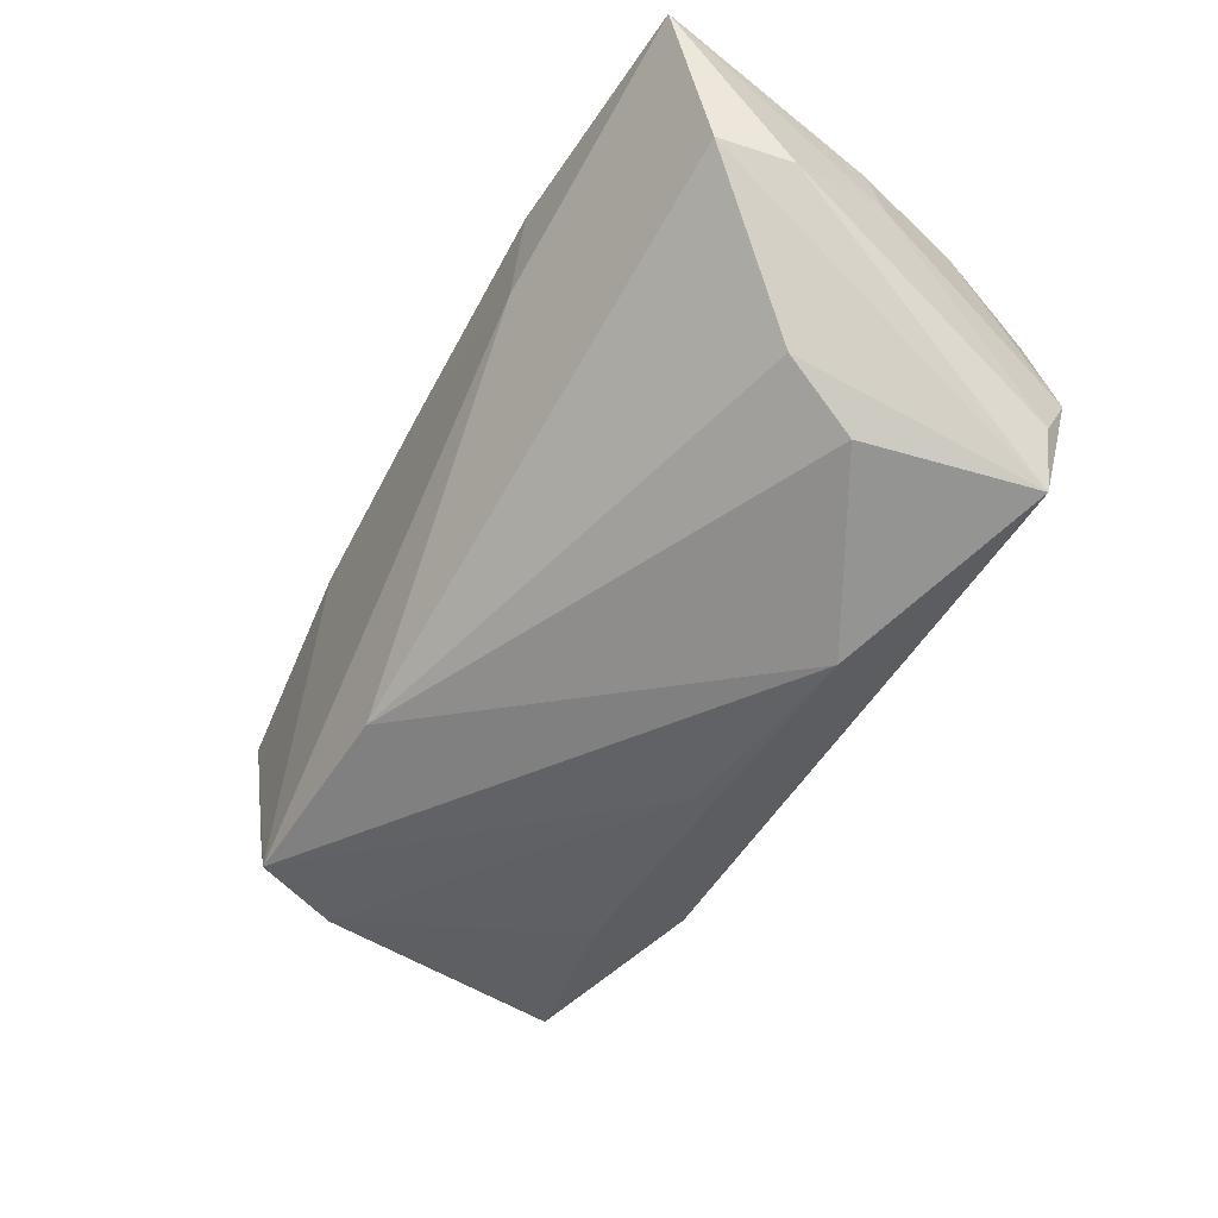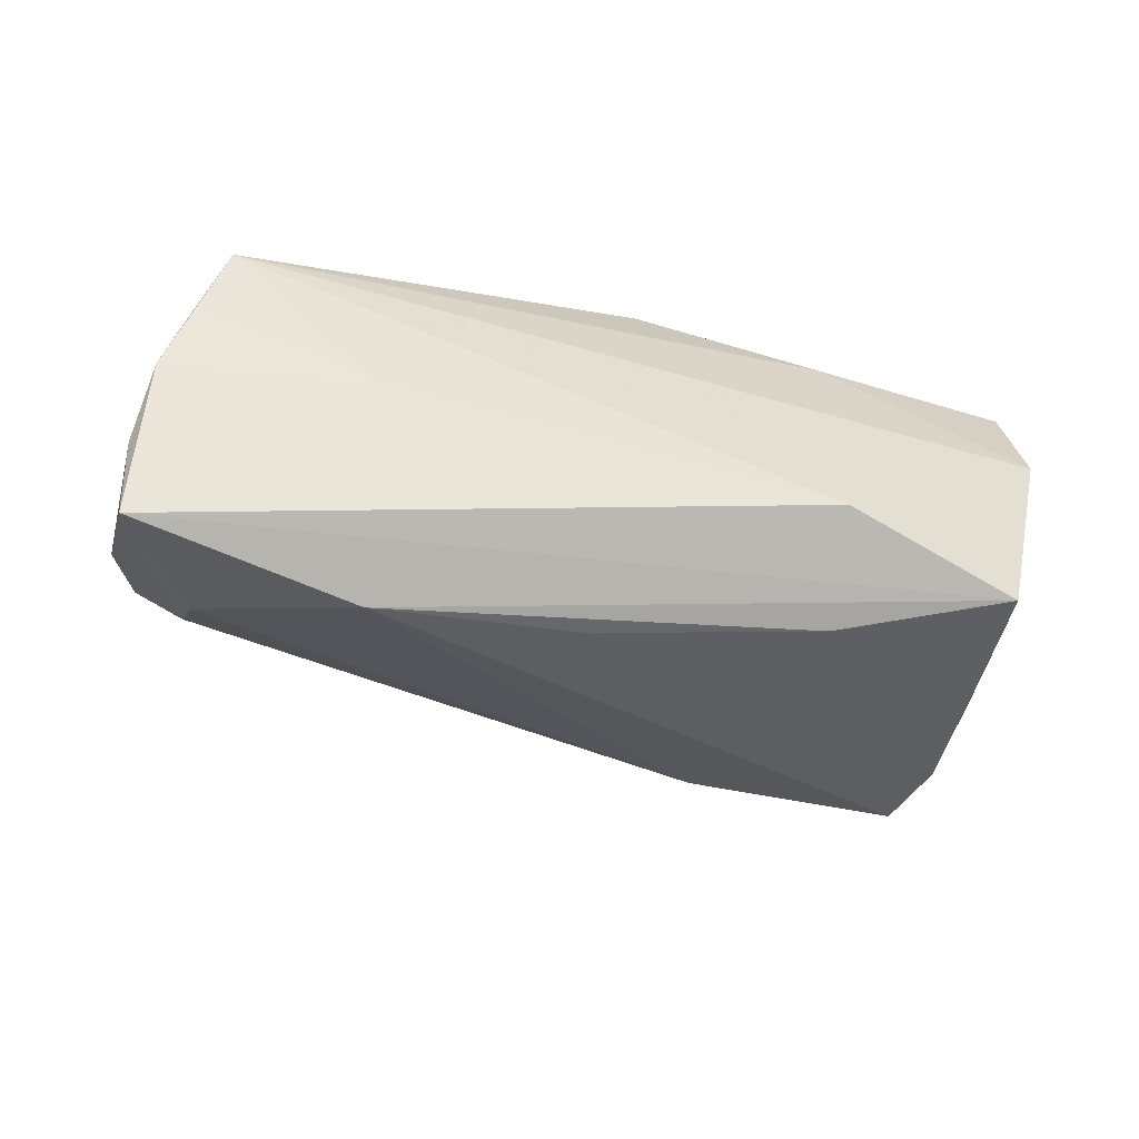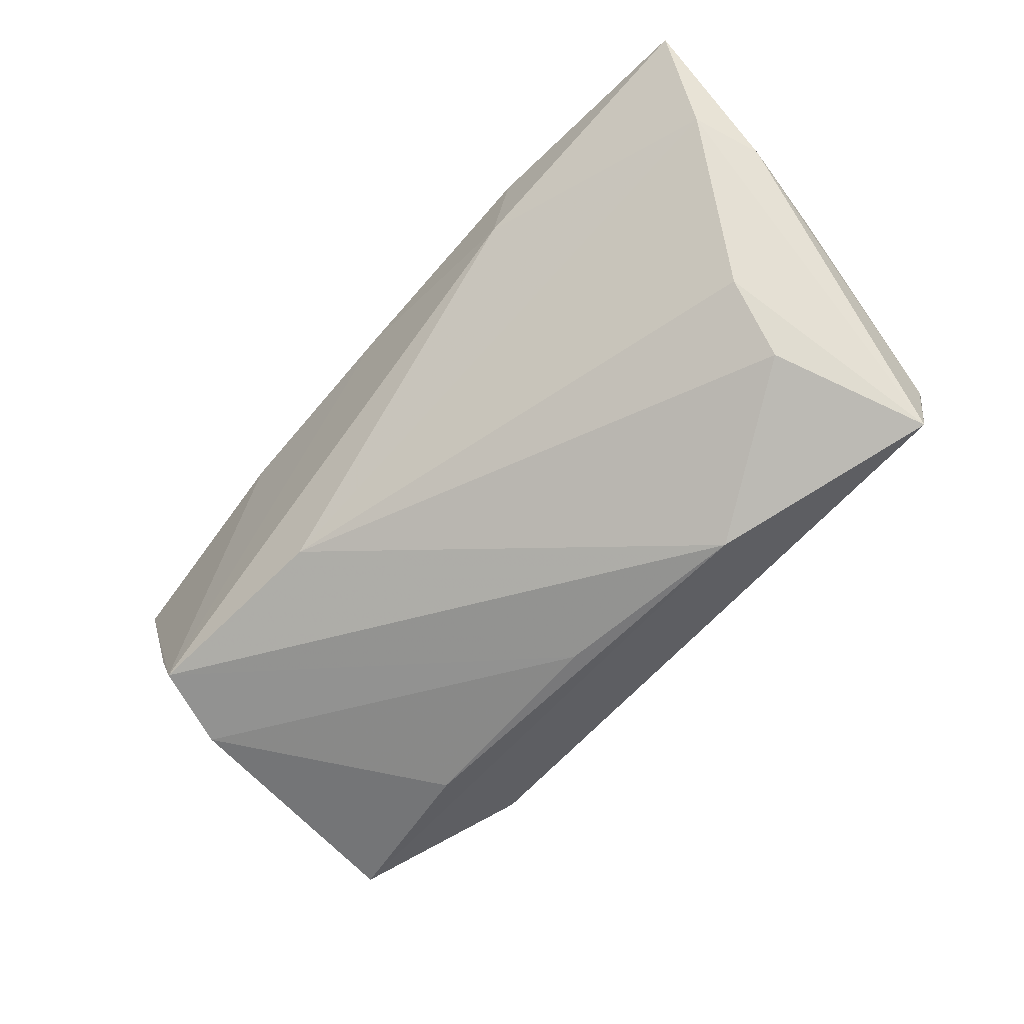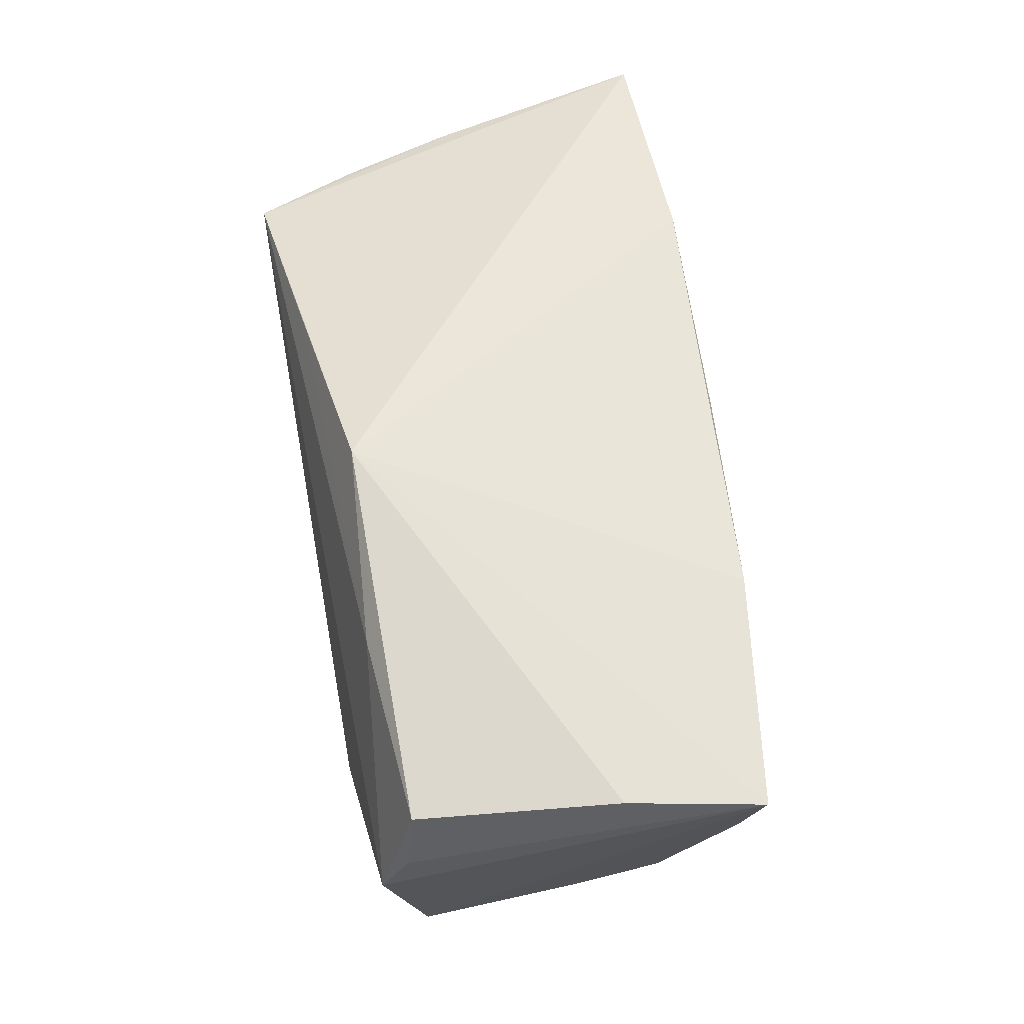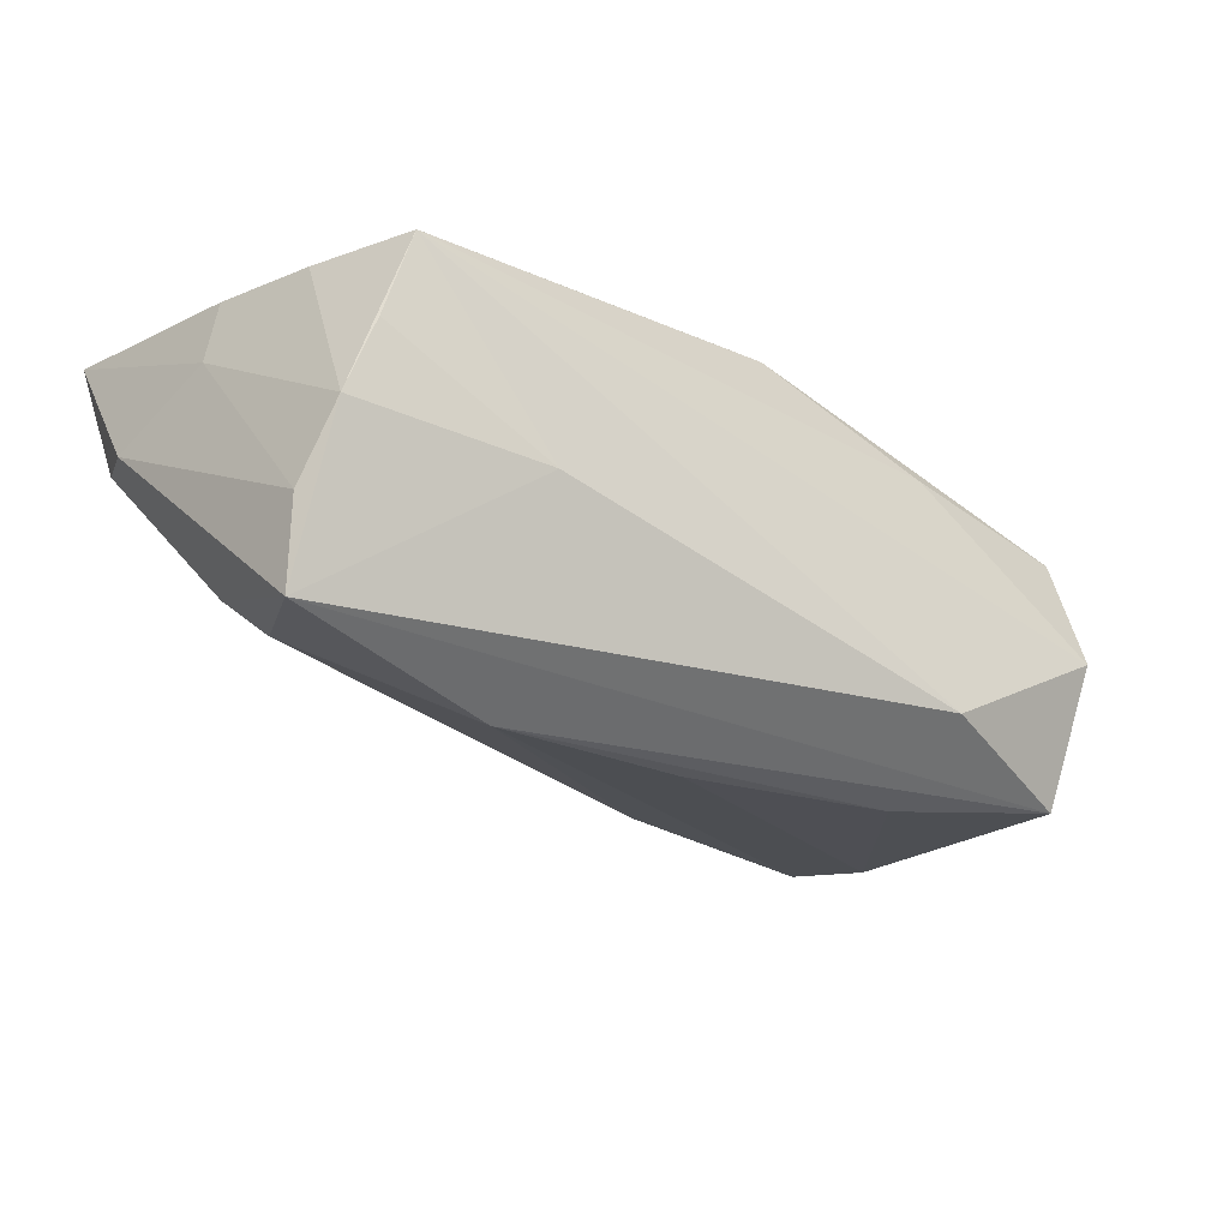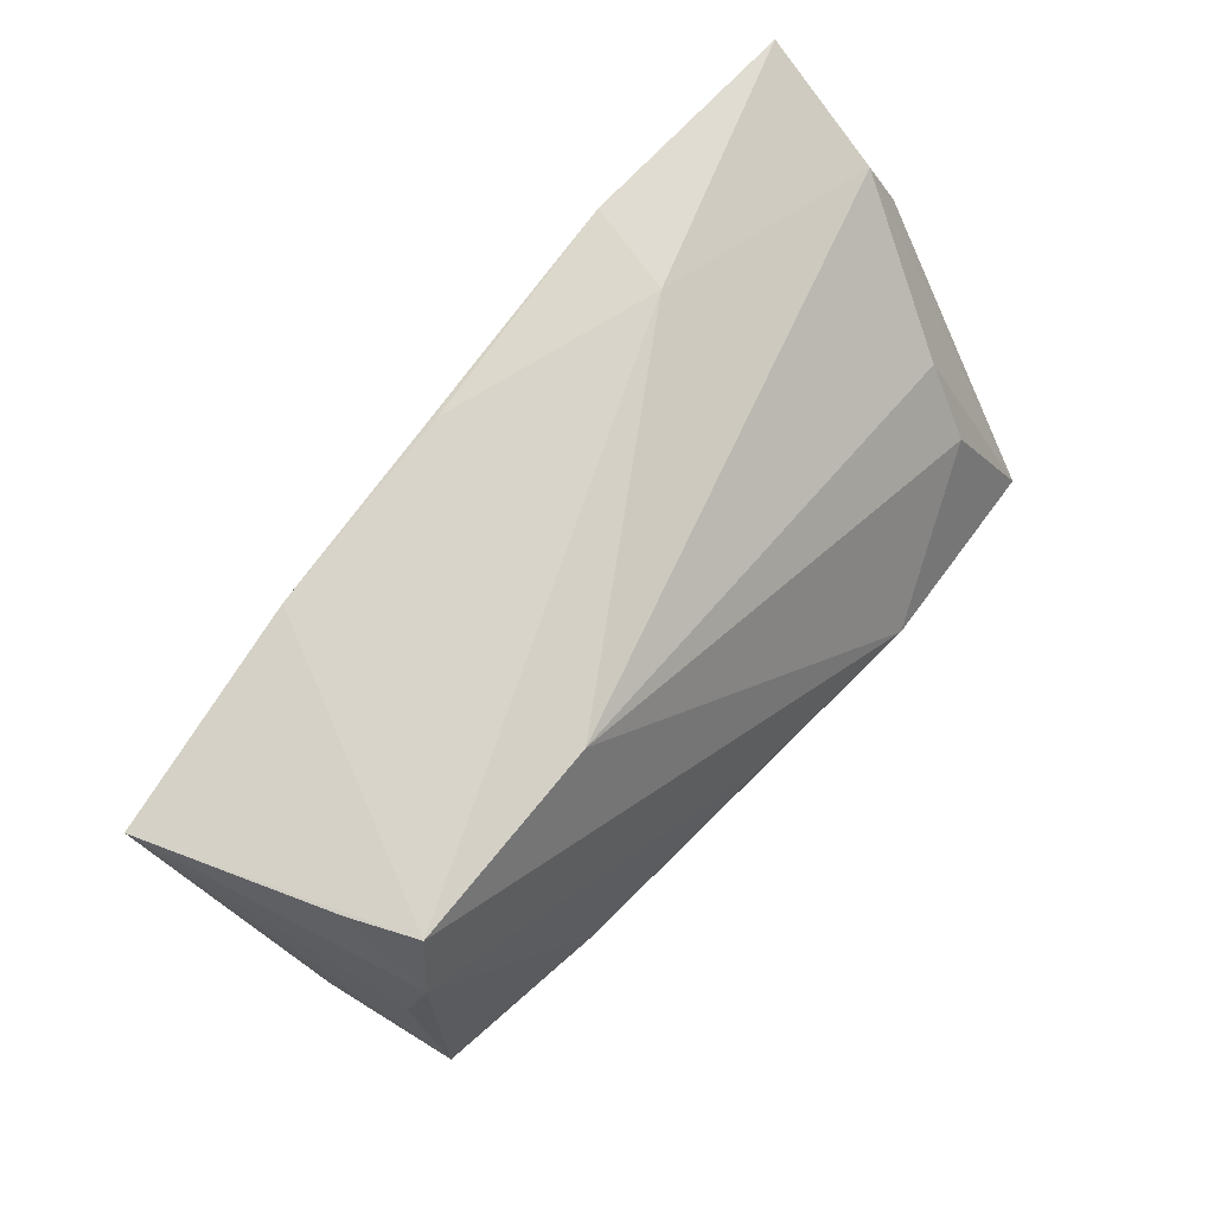
<metadata>
{"format":"obj","ext":"obj","renderer":"f3d","projection":"perspective","resolution":1024,"background":"white","views":[{"elev":-48.4,"azim":-121.6,"up":"+Z"},{"elev":-49.2,"azim":-9.5,"up":"+Z"},{"elev":-62.1,"azim":-135.2,"up":"+Z"},{"elev":54.4,"azim":79.3,"up":"+Z"},{"elev":-27.1,"azim":-37.2,"up":"+Z"},{"elev":69.6,"azim":132.3,"up":"+Y"}]}
</metadata>
<code>
v 0.05085 0.001751 -0.01801
v -0.04382 0.001008 -0.01935
v -0.04479 -0.02568 0.0155
v -0.02551 0.02972 0.02317
v 0.02869 -0.02568 -0.01768
v 0.02911 -0.0214 0.01434
v -0.0518 -0.01684 -0.02469
v -0.02111 -0.02288 0.01899
v -0.05241 0.001599 0.01856
v 0.05289 -0.02398 -0.003903
v 0.02885 -0.01308 -0.02525
v -0.02268 0.02973 0.0112
v 0.05005 -0.0185 -0.02206
v 0.001435 -0.009705 -0.02687
v -0.04944 -0.01226 0.0166
v 0.04996 0.02265 -0.01043
v 0.04634 0.02312 -0.01835
v -0.05647 0.01474 0.003963
v 0.00454 0.0279 0.01939
v -0.04539 0.00935 -0.01231
v -0.04785 -0.0246 0.004386
v -0.02404 -0.01052 -0.02813
v 0.05894 0.02164 0.01285
v -0.05561 0.0295 0.02317
v 0.049 0.01267 -0.02028
v 0.006287 -0.0195 0.02317
v 0.02014 0.02297 -0.01668
v -0.05248 -0.01825 -0.01397
v 0.05359 -0.02059 0.002588
v 0.03056 0.02573 0.01729
v 0.05228 -0.0196 0.01117
v -0.05085 -0.02318 -0.004901
v -0.02655 -0.02544 -0.005777
v -0.05399 0.001194 0.009965
v -0.05352 0.02293 0.006283
v 0.05607 0.005019 0.01375
f 4 24 26
f 18 24 35
f 26 24 3
f 23 26 36
f 26 31 36
f 23 36 29
f 29 36 31
f 30 26 23
f 30 4 26
f 23 17 30
f 24 4 12
f 12 35 24
f 5 3 33
f 10 3 5
f 10 29 31
f 23 29 10
f 6 31 26
f 6 10 31
f 3 10 6
f 9 3 24
f 32 28 7
f 5 33 7
f 7 33 32
f 7 28 18
f 18 35 7
f 27 12 17
f 35 12 27
f 4 30 19
f 19 12 4
f 19 30 17
f 17 12 19
f 21 3 32
f 32 33 21
f 21 33 3
f 13 10 5
f 5 7 13
f 23 10 13
f 26 3 8
f 8 6 26
f 3 6 8
f 32 3 15
f 3 9 15
f 18 28 34
f 34 28 32
f 34 24 18
f 34 9 24
f 32 15 34
f 34 15 9
f 35 27 20
f 20 27 2
f 20 7 35
f 2 7 20
f 22 7 2
f 2 27 22
f 22 27 17
f 22 13 7
f 23 13 1
f 13 22 11
f 16 17 23
f 13 11 25
f 25 1 13
f 17 16 25
f 23 1 25
f 25 16 23
f 14 11 22
f 14 25 11
f 14 22 17
f 17 25 14

</code>
